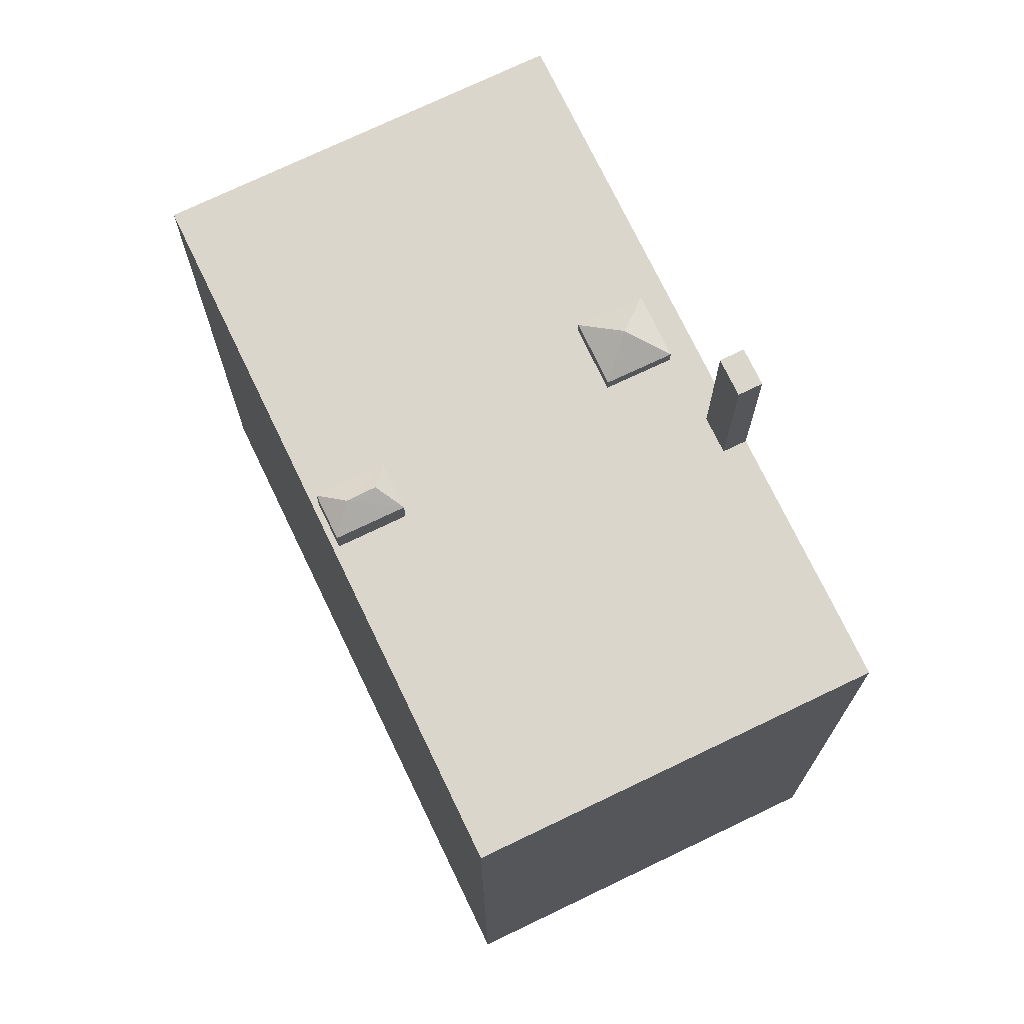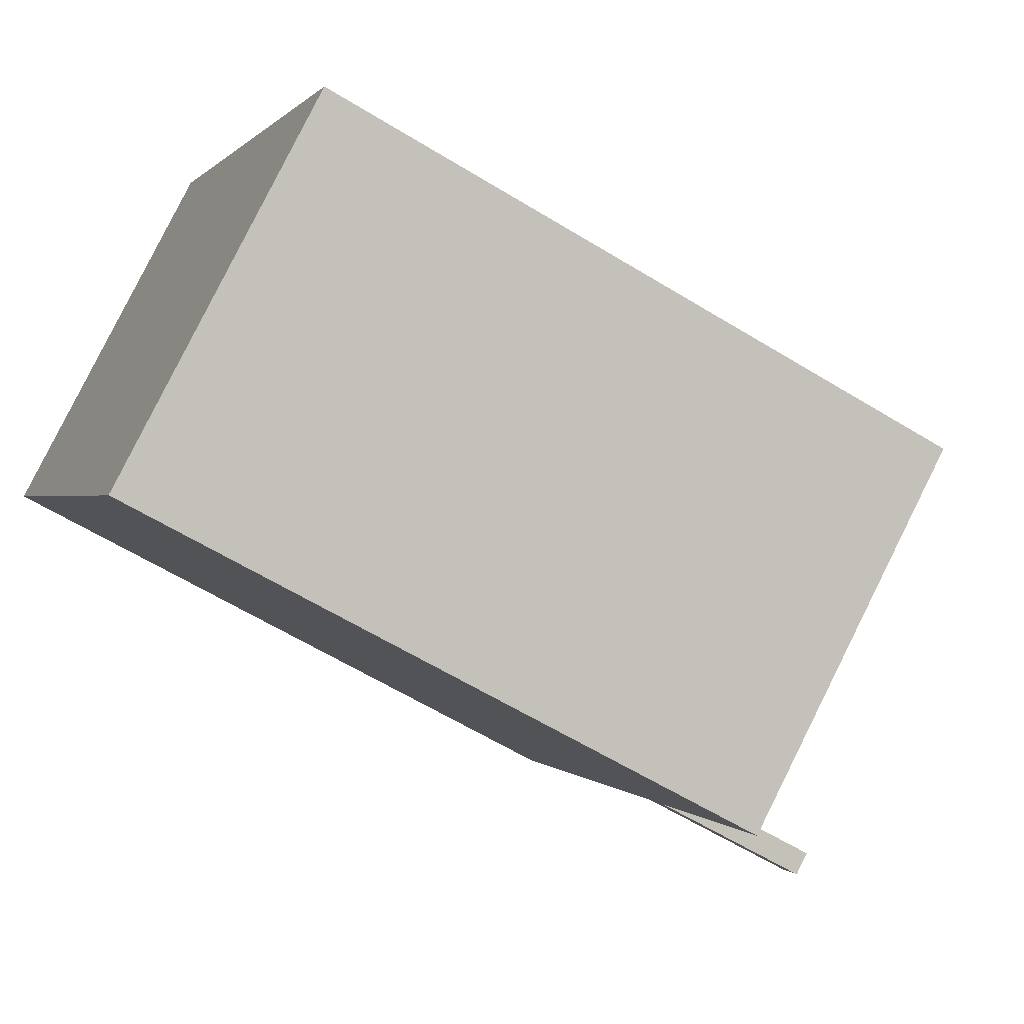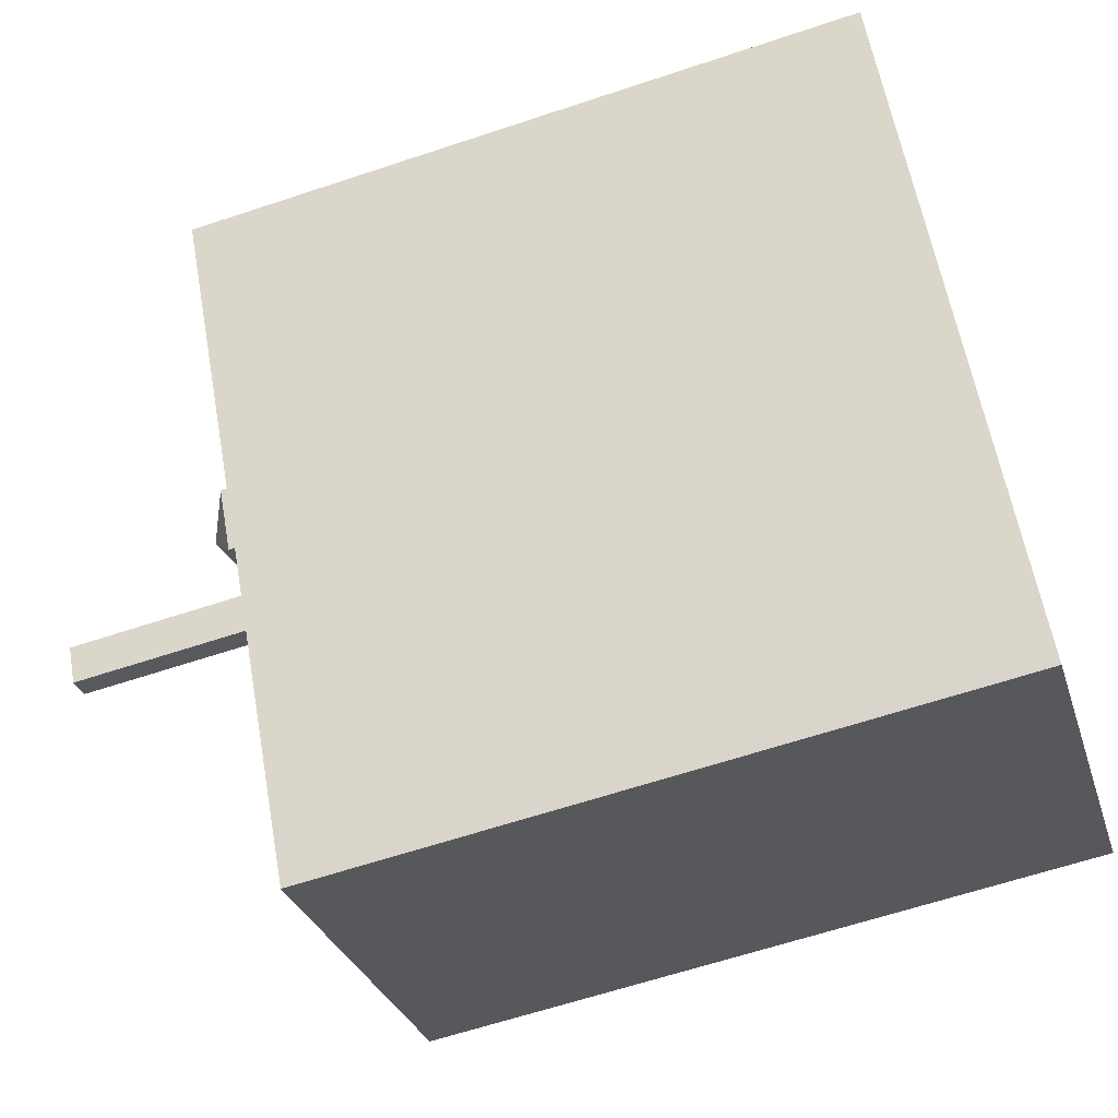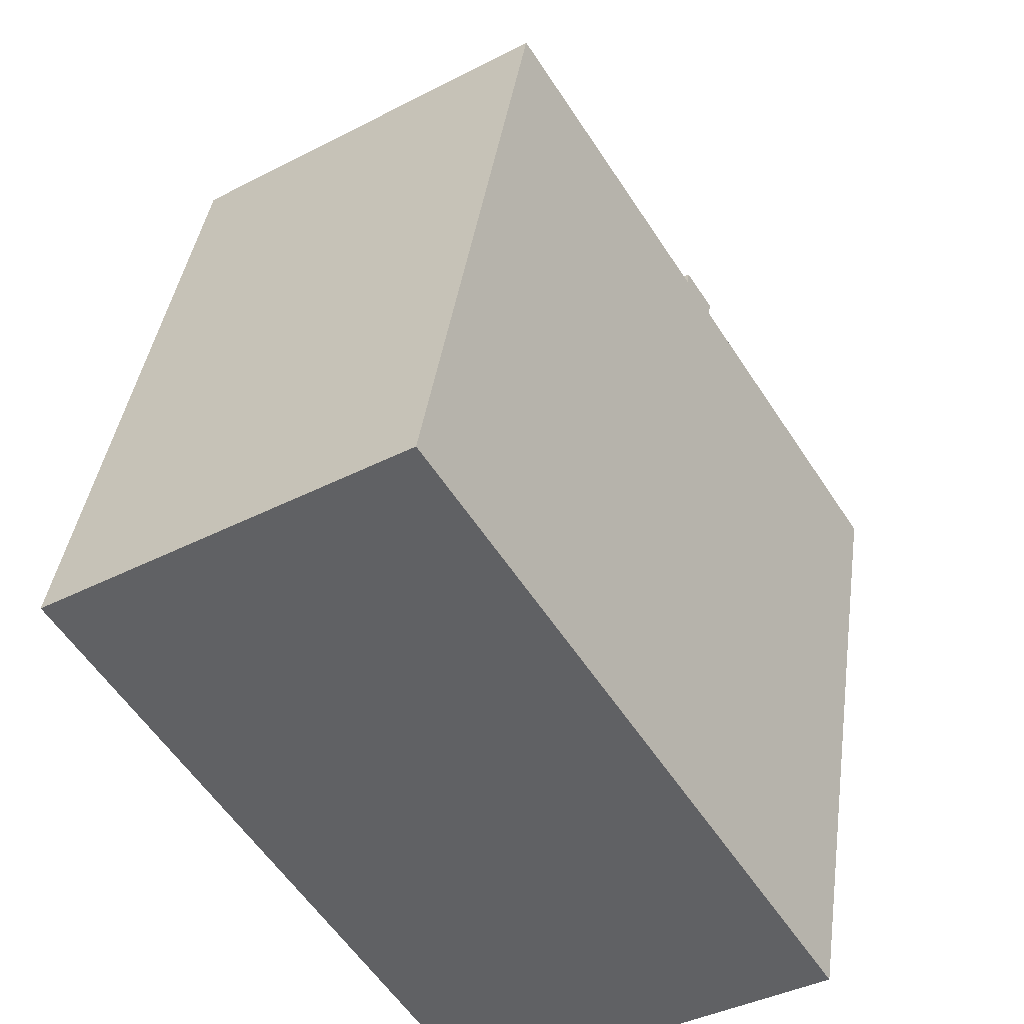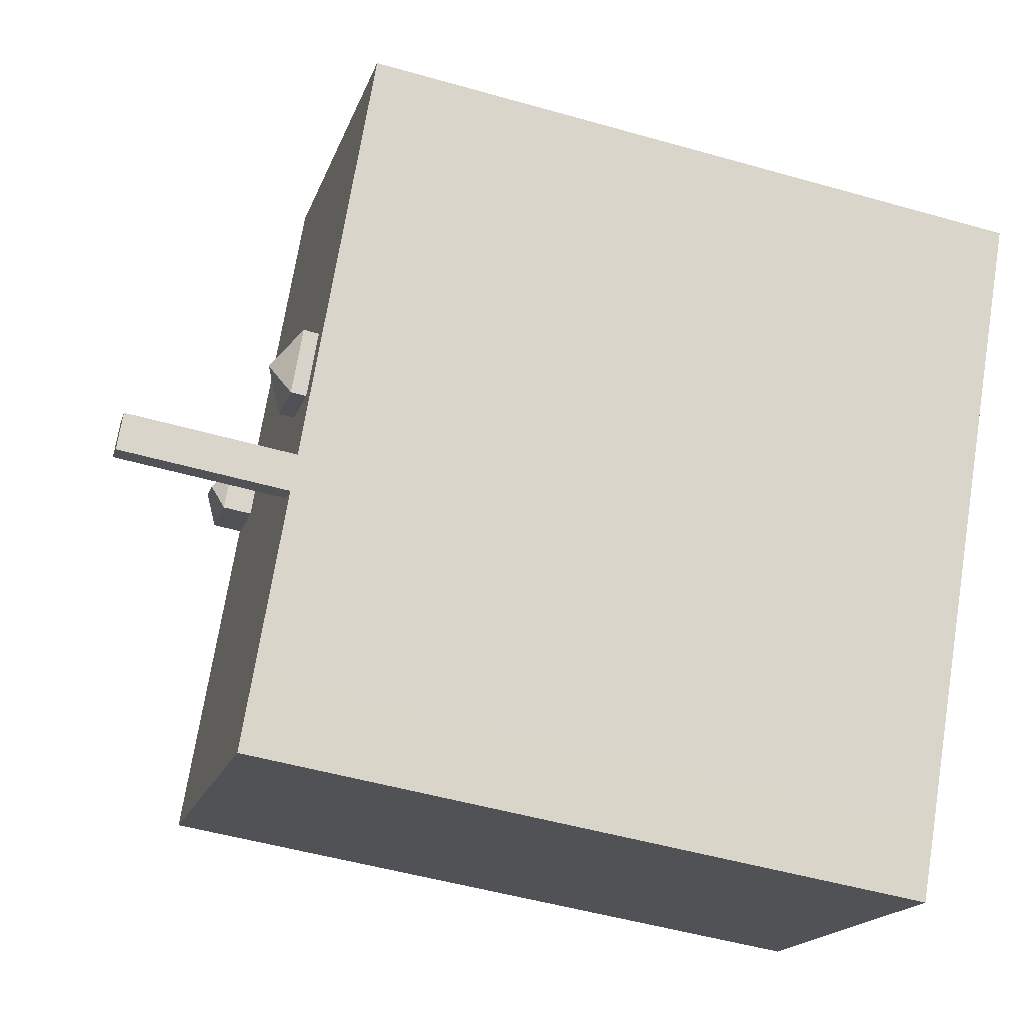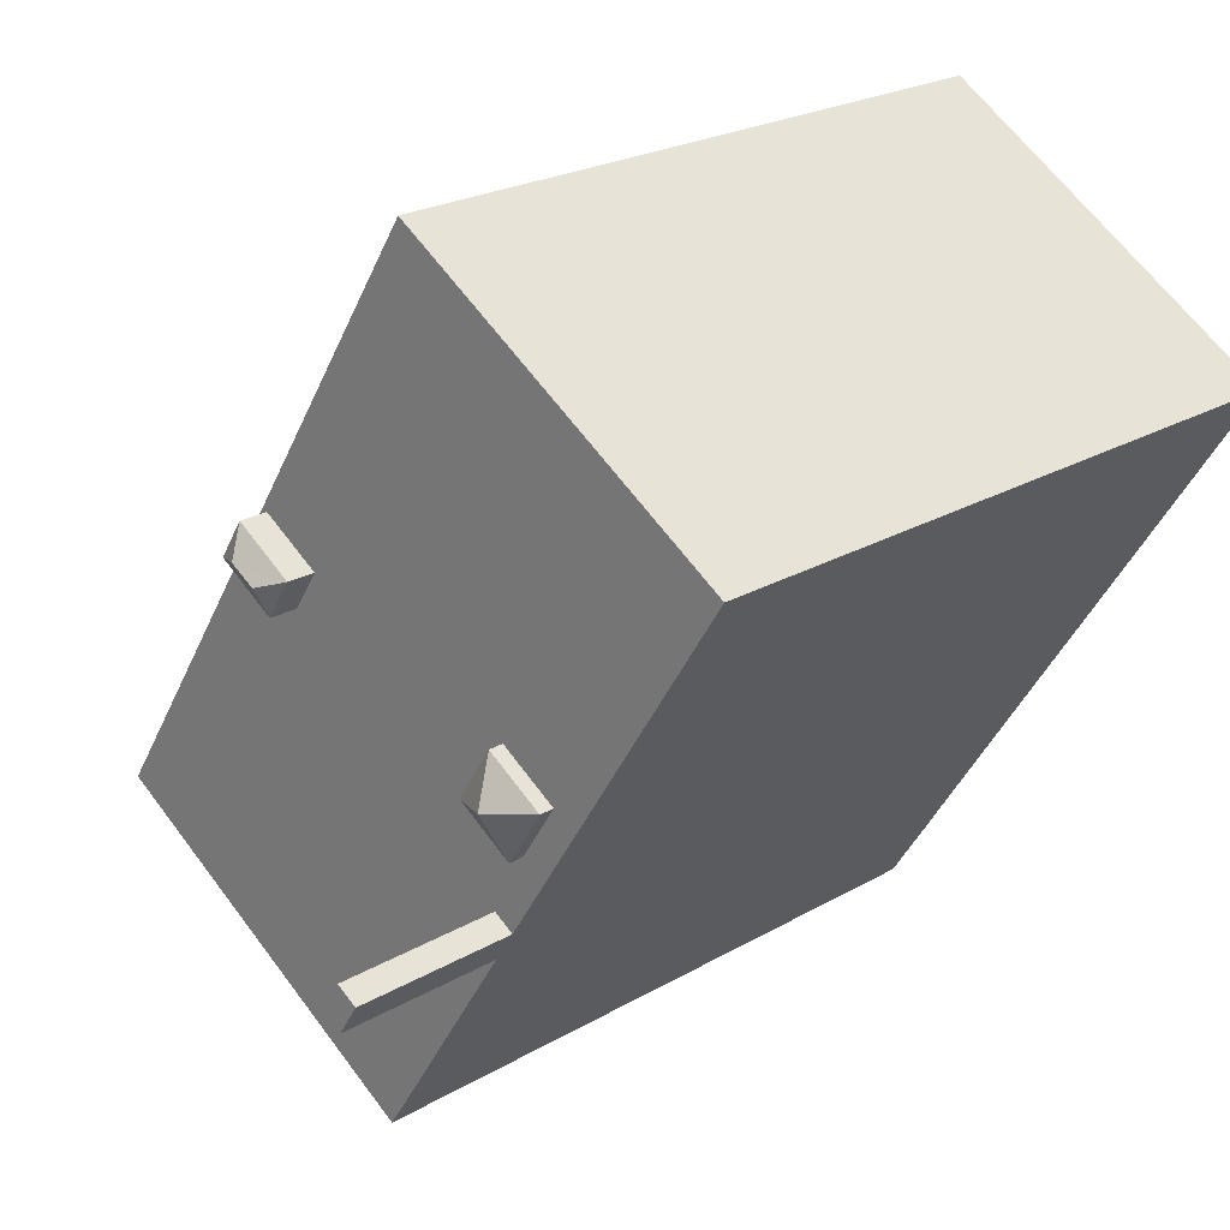
<metadata>
{"format":"obj","ext":"obj","renderer":"f3d","projection":"perspective","resolution":1024,"background":"white","views":[{"elev":73.5,"azim":121.8,"up":"+Y"},{"elev":-61.3,"azim":58.0,"up":"+Z"},{"elev":-62.7,"azim":-71.3,"up":"+Z"},{"elev":39.4,"azim":7.9,"up":"+Z"},{"elev":-50.3,"azim":-107.4,"up":"+Z"},{"elev":22.6,"azim":-135.2,"up":"+Z"}]}
</metadata>
<code>
v -2.473 6.499 0.06189
v -0.3971 6.499 7.9
v -2.096 6.499 -0.5222
v -6.994 6.499 3.689
v -0.3971 6.499 7.9
v -2.473 6.499 0.06189
v -3.575 6.499 -0.6511
v -2.886 6.499 -1.717
v -2.626 6.499 -3.153
v -2.886 6.499 -1.717
v -2.254 6.499 -1.308
v -2.626 6.499 -3.153
v -6.994 6.499 3.689
v -2.473 6.499 0.06189
v -3.575 6.499 -0.6511
v -6.994 6.499 3.689
v -3.575 6.499 -0.6511
v -2.626 6.499 -3.153
v -2.053 6.499 -3.185
v 6.997 6.499 -3.684
v -1.852 6.499 -3.502
v -2.245 6.499 -3.75
v -1.852 6.499 -3.502
v 6.997 6.499 -3.684
v -2.245 6.499 -3.75
v 6.997 6.499 -3.684
v -0.7971 6.499 -6.022
v 2.999 6.499 2.363
v 6.997 6.499 -3.684
v 3.484 6.499 1.603
v -0.3971 6.499 7.9
v 6.997 6.499 -3.684
v 2.999 6.499 2.363
v -0.3971 6.499 7.9
v 2.999 6.499 2.363
v 1.859 6.499 1.635
v -2.096 6.499 -0.5222
v 1.859 6.499 1.635
v 2.344 6.499 0.8749
v -2.096 6.499 -0.5222
v 2.344 6.499 0.8749
v -1.784 6.499 -1.004
v -2.096 6.499 -0.5222
v -0.3971 6.499 7.9
v 1.859 6.499 1.635
v 2.344 6.499 0.8749
v 3.484 6.499 1.603
v 6.997 6.499 -3.684
v -2.254 6.499 -1.308
v -1.784 6.499 -1.004
v -2.231 6.499 -2.903
v -1.784 6.499 -1.004
v 2.344 6.499 0.8749
v 6.997 6.499 -3.684
v -2.231 6.499 -2.903
v -1.784 6.499 -1.004
v 6.997 6.499 -3.684
v -2.231 6.499 -2.903
v 6.997 6.499 -3.684
v -2.053 6.499 -3.185
v -2.626 6.499 -3.153
v -2.254 6.499 -1.308
v -2.231 6.499 -2.903
v -0.4181 6.499 -6.621
v 6.997 6.499 -3.684
v 0.4009 6.499 -7.895
v -0.7971 6.499 -6.022
v 6.997 6.499 -3.684
v -0.4181 6.499 -6.621
v -2.626 9.711 -3.153
v -2.231 9.711 -2.903
v -1.852 9.711 -3.502
v -2.245 9.711 -3.75
v 1.859 7.059 1.635
v 2.857 7.364 1.769
v 2.368 7.364 1.47
v 1.859 7.059 1.635
v 2.999 7.059 2.363
v 2.857 7.364 1.769
v 2.857 7.364 1.769
v 2.999 7.059 2.363
v 3.484 7.059 1.603
v 1.859 7.059 1.635
v 2.368 7.364 1.47
v 2.344 7.059 0.8749
v 2.344 7.059 0.8749
v 2.857 7.364 1.769
v 3.484 7.059 1.603
v 2.344 7.059 0.8749
v 2.368 7.364 1.47
v 2.857 7.364 1.769
v -2.676 7.229 -0.8051
v -2.473 6.791 0.06189
v -1.784 6.791 -1.004
v -2.886 6.791 -1.717
v -2.676 7.229 -0.8051
v -1.784 6.791 -1.004
v -3.575 6.791 -0.6511
v -2.473 6.791 0.06189
v -2.676 7.229 -0.8051
v -3.575 6.791 -0.6511
v -2.676 7.229 -0.8051
v -2.886 6.791 -1.717
v -6.994 6.499 3.689
v -2.626 6.499 -3.153
v -2.626 -6.526 -3.153
v -6.994 -6.526 3.689
v -0.4181 6.499 -6.621
v 0.4009 6.499 -7.895
v 0.4009 -6.526 -7.895
v -0.4181 -6.526 -6.621
v -0.7971 6.499 -6.022
v -0.4181 6.499 -6.621
v -0.4181 -6.526 -6.621
v -0.7971 -6.526 -6.022
v -2.245 6.499 -3.75
v -0.7971 6.499 -6.022
v -0.7971 -6.526 -6.022
v -2.245 -6.526 -3.75
v -2.626 6.499 -3.153
v -2.245 6.499 -3.75
v -2.245 -6.526 -3.75
v -2.626 -6.526 -3.153
v -2.626 9.711 -3.153
v -2.245 9.711 -3.75
v -2.245 6.499 -3.75
v -2.626 6.499 -3.153
v -6.994 -6.526 3.689
v -0.3971 -6.526 7.9
v -0.3971 6.499 7.9
v -6.994 6.499 3.689
v 3.3 -6.526 2.108
v 6.997 -6.526 -3.684
v 6.997 6.499 -3.684
v -0.3971 6.499 7.9
v -0.3971 -6.526 7.9
v 3.3 -6.526 2.108
v -0.3971 6.499 7.9
v 3.3 -6.526 2.108
v 6.997 6.499 -3.684
v 0.4009 6.499 -7.895
v 3.699 -6.526 -5.79
v 0.4009 -6.526 -7.895
v 3.699 -6.526 -5.79
v 6.997 6.499 -3.684
v 6.997 -6.526 -3.684
v 0.4009 6.499 -7.895
v 6.997 6.499 -3.684
v 3.699 -6.526 -5.79
v -2.626 6.499 -3.153
v -2.231 6.499 -2.903
v -2.231 9.711 -2.903
v -2.626 9.711 -3.153
v -2.053 6.499 -3.185
v -1.852 6.499 -3.502
v -1.852 9.711 -3.502
v -2.231 9.711 -2.903
v -2.231 6.499 -2.903
v -2.053 6.499 -3.185
v -2.231 9.711 -2.903
v -2.053 6.499 -3.185
v -1.852 9.711 -3.502
v -2.245 9.711 -3.75
v -1.852 9.711 -3.502
v -1.852 6.499 -3.502
v -2.245 6.499 -3.75
v 1.859 6.499 1.635
v 2.999 6.499 2.363
v 2.999 7.059 2.363
v 1.859 7.059 1.635
v 2.999 6.499 2.363
v 3.484 6.499 1.603
v 3.484 7.059 1.603
v 2.999 7.059 2.363
v 1.859 7.059 1.635
v 2.344 7.059 0.8749
v 2.344 6.499 0.8749
v 1.859 6.499 1.635
v 2.344 7.059 0.8749
v 3.484 7.059 1.603
v 3.484 6.499 1.603
v 2.344 6.499 0.8749
v -2.096 6.499 -0.5222
v -1.784 6.499 -1.004
v -1.784 6.791 -1.004
v -2.473 6.791 0.06189
v -2.473 6.499 0.06189
v -2.096 6.499 -0.5222
v -2.473 6.791 0.06189
v -2.096 6.499 -0.5222
v -1.784 6.791 -1.004
v -2.886 6.791 -1.717
v -2.254 6.499 -1.308
v -2.886 6.499 -1.717
v -2.254 6.499 -1.308
v -1.784 6.791 -1.004
v -1.784 6.499 -1.004
v -2.886 6.791 -1.717
v -1.784 6.791 -1.004
v -2.254 6.499 -1.308
v -3.575 6.499 -0.6511
v -2.473 6.499 0.06189
v -2.473 6.791 0.06189
v -3.575 6.791 -0.6511
v -3.575 6.791 -0.6511
v -2.886 6.791 -1.717
v -2.886 6.499 -1.717
v -3.575 6.499 -0.6511
v -2.245 -6.526 -3.75
v -0.7971 -6.526 -6.022
v -0.4181 -6.526 -6.621
v 0.4009 -6.526 -7.895
v 3.699 -6.526 -5.79
v 6.997 -6.526 -3.684
v 3.3 -6.526 2.108
v -0.3971 -6.526 7.9
v -6.994 -6.526 3.689
v -2.626 -6.526 -3.153
g CDNNDG02_0006130
f 1 2 3
f 4 5 6
f 7 8 9
f 10 11 12
f 13 14 15
f 16 17 18
f 19 20 21
f 22 23 24
f 25 26 27
f 28 29 30
f 31 32 33
f 34 35 36
f 37 38 39
f 40 41 42
f 43 44 45
f 46 47 48
f 49 50 51
f 52 53 54
f 55 56 57
f 58 59 60
f 61 62 63
f 64 65 66
f 67 68 69
f 70 71 73
f 72 73 71
f 74 75 76
f 77 78 79
f 80 81 82
f 83 84 85
f 86 87 88
f 89 90 91
f 92 93 94
f 95 96 97
f 98 99 100
f 101 102 103
f 107 104 106
f 106 104 105
f 108 110 111
f 108 109 110
f 112 114 115
f 112 113 114
f 116 118 119
f 116 117 118
f 120 122 123
f 120 121 122
f 124 125 126
f 127 124 126
f 131 128 130
f 130 128 129
f 132 133 134
f 135 136 137
f 138 139 140
f 141 142 143
f 144 145 146
f 147 148 149
f 150 152 153
f 152 150 151
f 154 155 156
f 157 158 159
f 160 161 162
f 165 163 164
f 163 165 166
f 167 169 170
f 167 168 169
f 174 171 173
f 172 173 171
f 175 177 178
f 175 176 177
f 182 179 181
f 180 181 179
f 183 184 185
f 186 187 188
f 189 190 191
f 192 193 194
f 195 196 197
f 198 199 200
f 204 201 203
f 203 201 202
f 208 205 207
f 207 205 206
f 218 215 217
f 213 210 211
f 213 211 212
f 209 210 213
f 218 209 215
f 216 217 215
f 215 209 213
f 213 214 215

</code>
